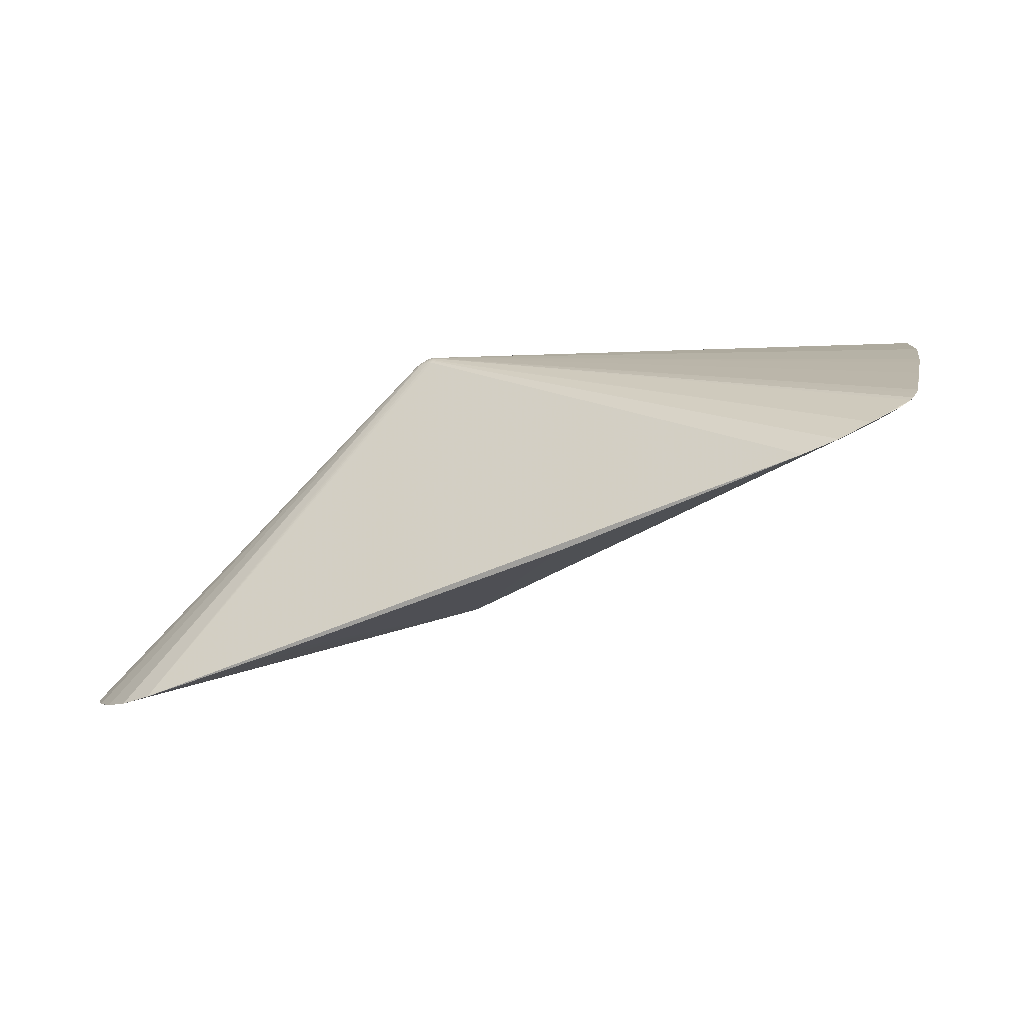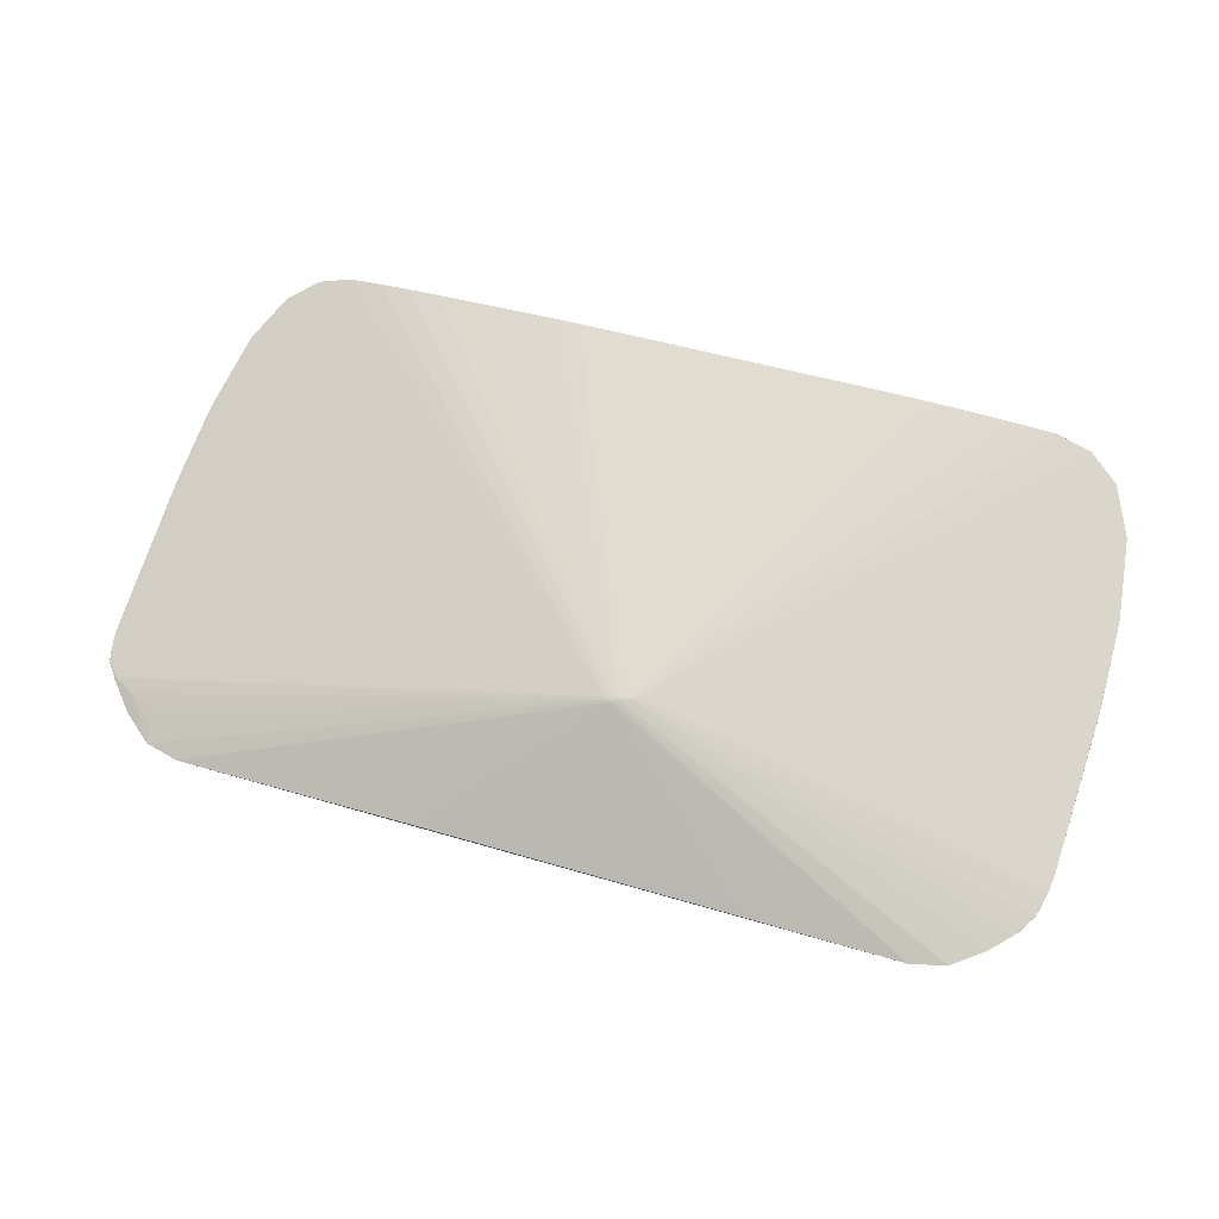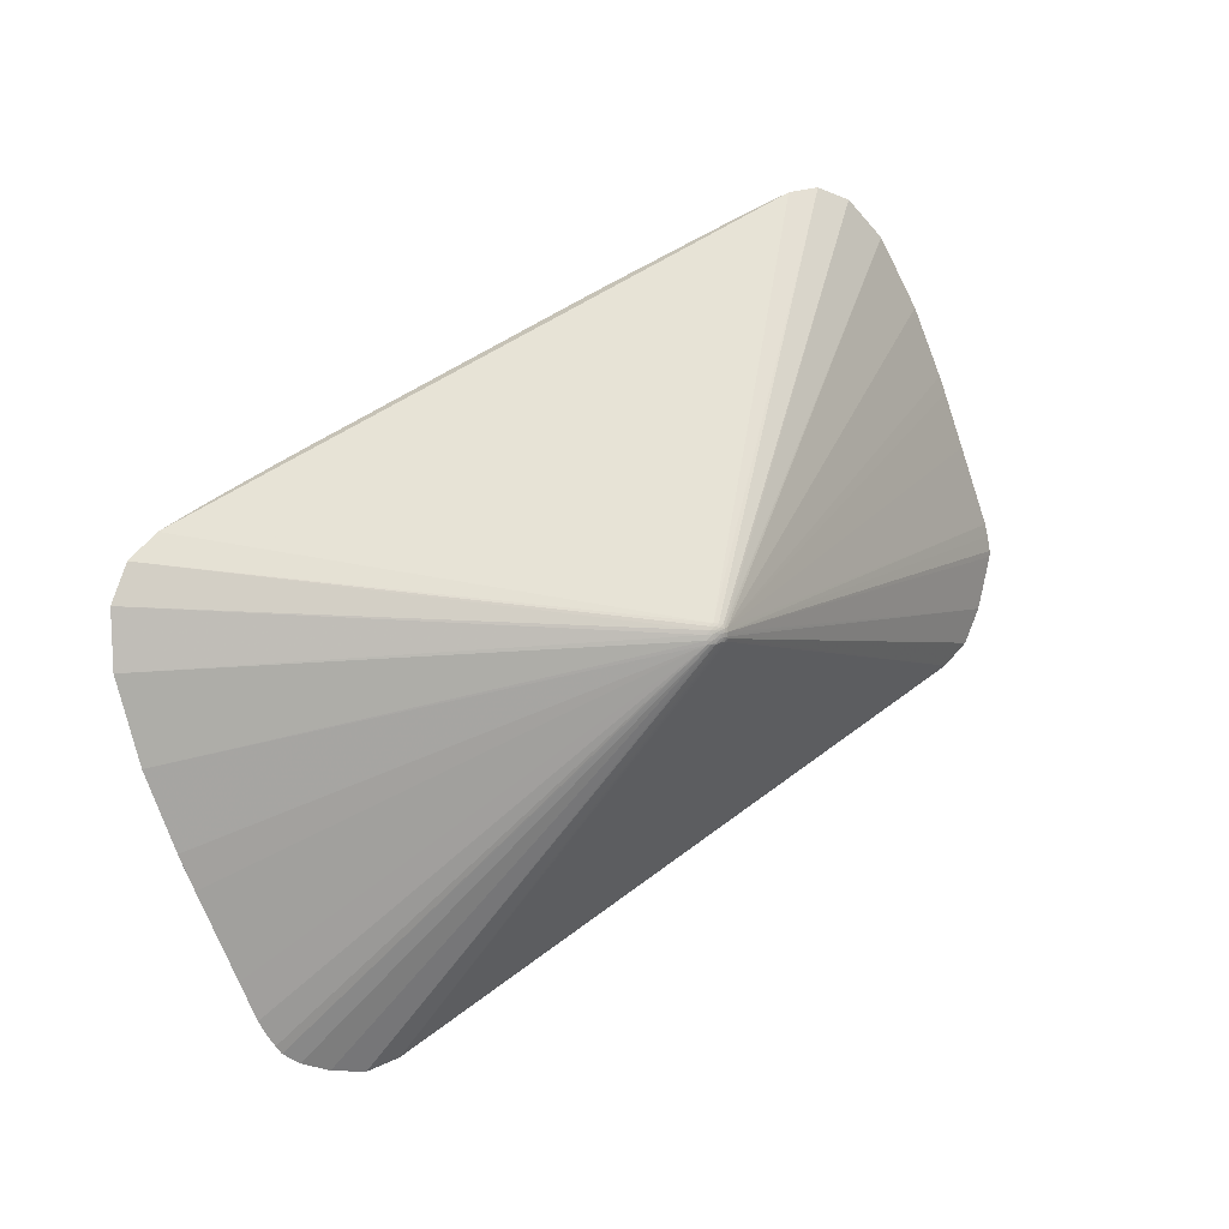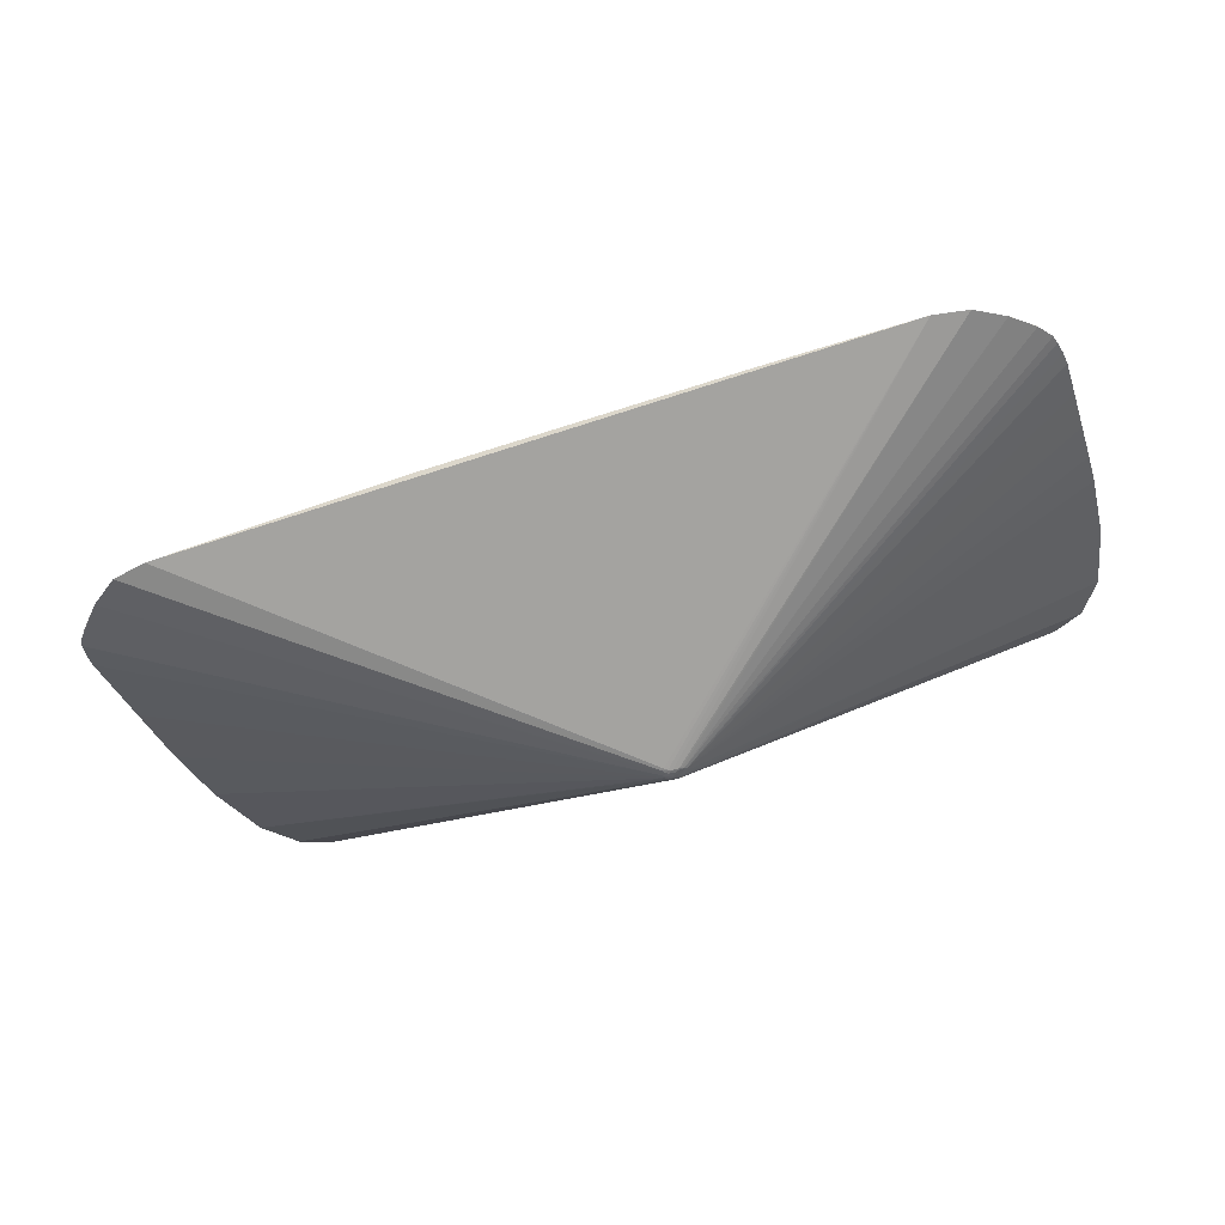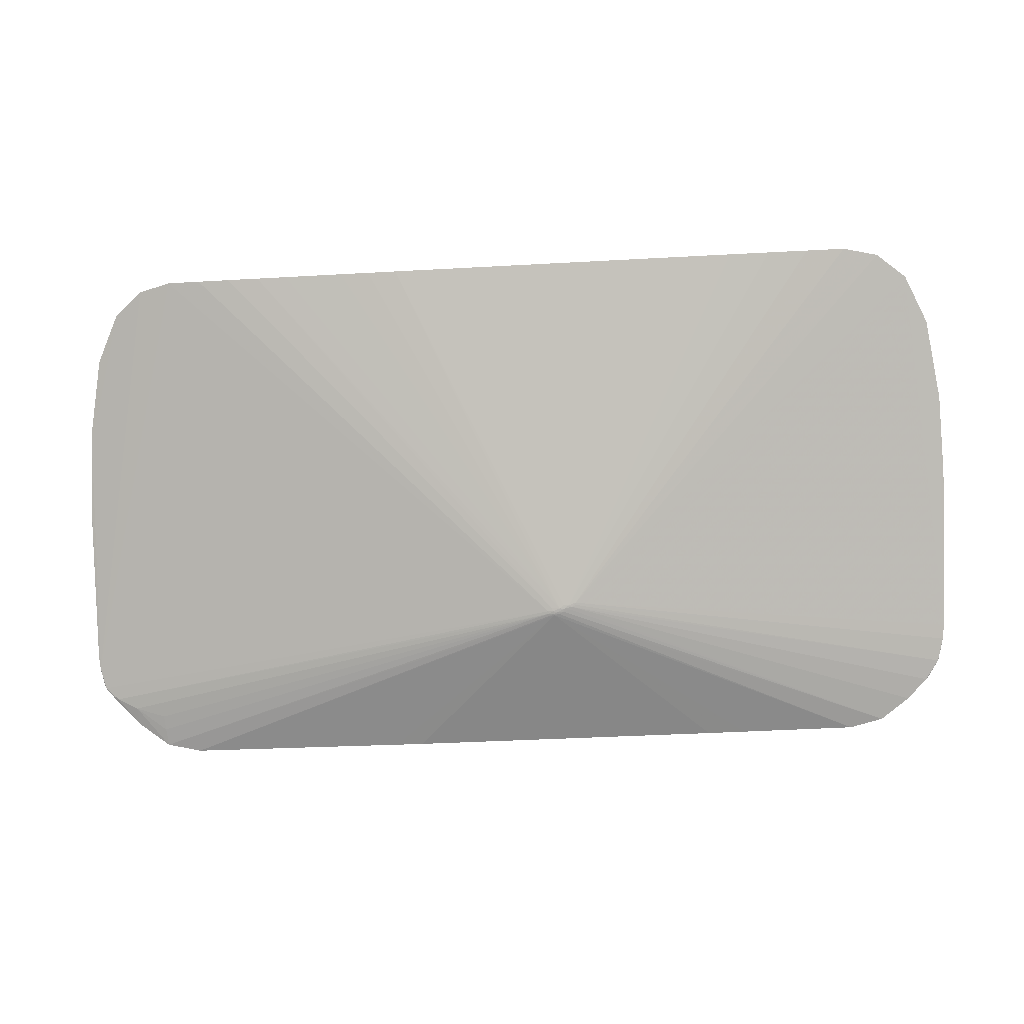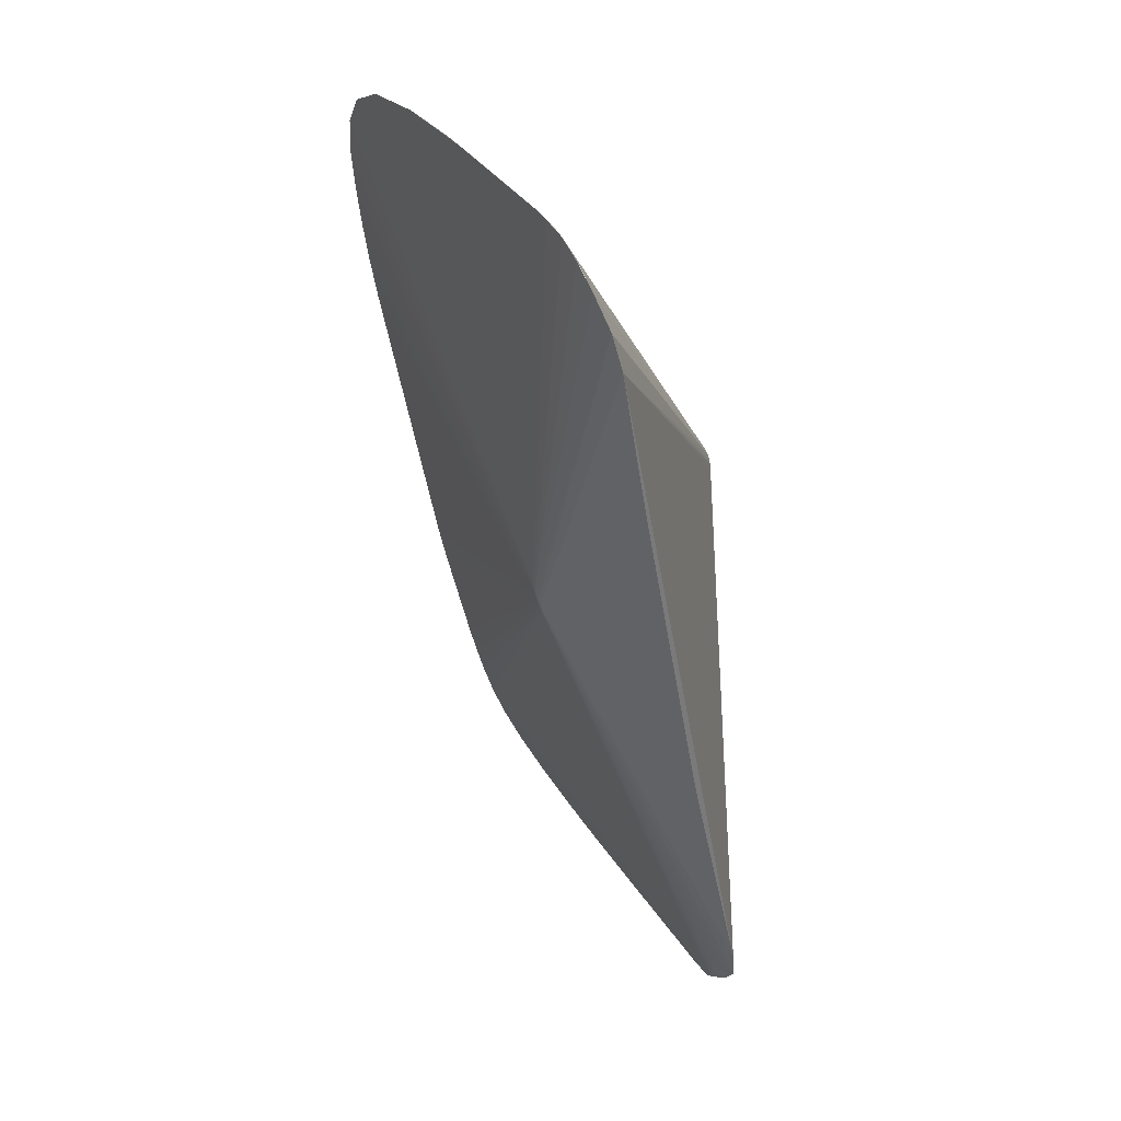
<metadata>
{"format":"obj","ext":"obj","renderer":"f3d","projection":"perspective","resolution":1024,"background":"white","views":[{"elev":-49.5,"azim":-152.1,"up":"+Y"},{"elev":43.9,"azim":20.0,"up":"+Z"},{"elev":44.6,"azim":137.9,"up":"+Y"},{"elev":-66.2,"azim":19.5,"up":"+Z"},{"elev":-22.3,"azim":4.9,"up":"+Y"},{"elev":-50.3,"azim":100.7,"up":"+Y"}]}
</metadata>
<code>
v -1.618e-05 0.1266 -0.1183
v 0.01166 0.1388 -0.113
v 0.009368 0.1444 -0.1071
v -0.4962 0.1853 0.1609
v -0.3693 0.2554 0.2161
v -0.2272 -0.2225 -0.06587
v -0.106 -0.2217 -0.06492
v -0.1071 0.255 0.2218
v 0.1621 -0.2162 -0.0702
v 0.3275 -0.2119 -0.07504
v 0.3282 0.2668 0.2081
v 0.463 0.2016 0.1486
v -0.007262 0.1359 -0.1139
v 0.02926 -0.1095 0.0609
v 0.02789 -0.106 0.06377
v 0.0146 0.1282 -0.1169
v 0.01052 0.142 -0.1104
v -0.0004787 0.1429 -0.1096
v 0.03958 -0.1063 0.06299
v 0.0496 -0.1016 0.06511
v 0.04022 -0.09984 0.06687
v -0.499 -0.1681 -0.03157
v -0.5188 -0.135 -0.01559
v -0.5172 0.03747 0.07773
v -0.5179 0.01849 0.06729
v -0.4446 -0.1882 -0.04003
v -0.4421 -0.2167 -0.0622
v -0.4406 0.2509 0.2049
v -0.2999 0.2543 0.2195
v -0.1667 -0.2226 -0.06453
v -0.1709 0.2542 0.2222
v 0.09224 -0.2163 -0.07122
v 0.2433 -0.2144 -0.07208
v 0.2412 0.2626 0.2143
v 0.4557 -0.1621 -0.05169
v 0.4037 -0.2025 -0.0727
v 0.4076 0.2652 0.1943
v 0.4756 -0.1202 -0.02949
v 0.4798 0.05289 0.0637
v 0.4798 0.03549 0.05448
v -0.00527 0.1264 -0.1178
v -0.003978 0.1295 -0.1176
v -0.007448 0.1295 -0.1165
v 0.009462 0.1308 -0.1174
v 0.01356 0.1342 -0.1154
v 0.008152 0.1349 -0.1159
v -0.004557 0.1403 -0.1114
v 0.0548 -0.09959 0.06537
v 0.03554 -0.1032 0.06544
v -0.5155 -0.1495 -0.02361
v -0.4048 -0.2238 -0.06679
v -0.4716 0.2297 0.1887
v -0.334 0.2546 0.2182
v -0.1368 -0.2224 -0.06436
v -0.2023 0.2542 0.2216
v 0.1987 0.2613 0.2159
v 0.3699 0.2697 0.2035
v 0.4764 0.1266 0.1051
v -0.005809 0.1331 -0.1161
v 0.02346 -0.1079 0.06226
v 0.01489 0.1312 -0.1164
v 0.004342 0.1282 -0.1181
v -0.0003278 0.1311 -0.1175
v 0.00647 0.1389 -0.114
v 0.004907 0.1429 -0.1103
v 0.04143 -0.1034 0.06501
v 0.05395 -0.09719 0.06695
v 0.01801 0.1324 -0.1149
v -0.501 -0.1691 -0.03316
v -0.5118 0.1097 0.1177
v -0.4749 -0.1944 -0.04932
v -0.4056 0.2568 0.2128
v -0.2666 0.2542 0.2203
v -0.1392 0.2544 0.2223
v 0.2016 -0.2154 -0.07084
v 0.2849 0.2644 0.2117
v 0.4581 -0.1596 -0.0508
v 0.3674 -0.2109 -0.0761
v 0.4394 0.2451 0.1772
v 0.4724 -0.1336 -0.03708
v 0.4797 0.01867 0.04494
v -0.003502 0.124 -0.118
v 0.02396 -0.1098 0.06053
v 0.02203 -0.1055 0.06359
v 0.01052 0.1291 -0.1177
v 0.004166 0.1325 -0.1172
v 0.005664 0.1411 -0.1123
v 0.001268 0.1388 -0.1143
v 0.003998 0.1447 -0.1072
v 0.04763 -0.1042 0.06341
v 0.04611 -0.1 0.06648
v -0.5134 -0.1555 -0.02611
v -0.5201 -0.1221 -0.008934
v -0.5195 -0.08324 0.01195
v -0.5187 -0.03808 0.03631
v -0.5182 0.002283 0.05844
v -0.5179 0.01958 0.06788
v -0.512 0.09964 0.1123
v -0.4436 -0.2013 -0.05
v -0.4766 -0.1787 -0.03607
v 0.4345 -0.1817 -0.06194
v 0.4699 -0.1428 -0.04169
v 0.4775 -0.106 -0.02205
v 0.4782 -0.06749 -0.001452
v 0.479 -0.02248 0.02274
v 0.4799 0.03531 0.05427
v 0.02888 -0.1083 0.06216
v 0.03373 -0.1063 0.06354
v 0.03451 -0.1084 0.06172
v 0.02661 -0.1024 0.0655
v 0.002177 0.1362 -0.1158
v -0.002205 0.1348 -0.1161
v -0.003496 0.138 -0.114
v 0.0004551 0.1408 -0.1124
v 0.01719 0.1357 -0.1133
v 0.01604 0.1399 -0.1102
f 79 58 12
f 37 67 79
f 1 78 82
f 51 82 78
f 4 98 52
f 70 98 4
f 52 98 28
f 89 28 72
f 24 98 70
f 70 4 13
f 13 24 70
f 97 24 13
f 13 95 97
f 56 21 34
f 53 29 72
f 37 79 17
f 48 38 67
f 102 38 48
f 76 56 34
f 72 29 31
f 31 56 72
f 97 95 96
f 25 97 93
f 93 24 25
f 25 24 97
f 94 13 93
f 95 13 94
f 94 96 95
f 93 97 94
f 97 96 94
f 108 107 109
f 78 36 109
f 83 107 60
f 83 27 51
f 60 27 83
f 72 56 57
f 57 76 11
f 56 76 57
f 37 89 57
f 57 89 72
f 57 67 37
f 57 11 67
f 84 22 60
f 3 89 37
f 37 17 3
f 116 79 12
f 116 17 79
f 93 13 59
f 59 43 71
f 103 40 58
f 58 79 103
f 103 79 67
f 67 38 103
f 80 38 102
f 49 21 74
f 74 31 49
f 108 66 49
f 8 31 74
f 56 31 8
f 74 21 8
f 21 56 8
f 1 82 41
f 82 51 41
f 51 27 41
f 51 54 30
f 5 53 72
f 72 84 5
f 89 3 65
f 65 3 17
f 12 58 115
f 115 116 12
f 1 41 42
f 43 59 42
f 71 43 42
f 42 27 71
f 42 41 27
f 28 89 18
f 89 65 18
f 18 65 114
f 52 28 18
f 113 4 52
f 113 13 4
f 113 59 13
f 106 40 104
f 40 103 104
f 92 59 71
f 92 50 59
f 22 84 92
f 92 84 72
f 93 59 23
f 59 50 23
f 50 92 23
f 23 28 98
f 72 28 23
f 23 92 72
f 23 24 93
f 98 24 23
f 71 27 100
f 100 22 71
f 60 22 100
f 100 26 60
f 108 109 19
f 19 66 108
f 19 109 36
f 21 49 91
f 91 49 66
f 34 21 91
f 67 11 91
f 11 76 91
f 91 76 34
f 73 31 29
f 29 49 73
f 10 51 78
f 10 32 51
f 6 54 51
f 51 32 6
f 54 7 14
f 14 30 54
f 107 83 14
f 14 83 51
f 51 30 14
f 78 109 14
f 14 109 107
f 87 65 17
f 114 65 87
f 39 40 106
f 58 40 39
f 17 116 2
f 116 115 2
f 2 87 17
f 52 18 47
f 47 18 114
f 47 113 52
f 114 113 47
f 106 104 81
f 81 39 106
f 71 22 69
f 69 92 71
f 22 92 69
f 99 100 27
f 26 100 99
f 99 27 60
f 60 26 99
f 35 101 77
f 35 77 102
f 20 91 66
f 101 35 20
f 36 101 20
f 20 48 67
f 67 91 20
f 102 48 20
f 20 35 102
f 55 49 31
f 31 73 55
f 55 73 49
f 110 49 29
f 29 53 110
f 32 10 9
f 54 6 9
f 9 6 32
f 68 115 58
f 58 39 68
f 39 81 68
f 68 104 103
f 68 103 38
f 38 80 68
f 68 80 102
f 102 77 61
f 61 68 102
f 77 101 61
f 36 16 61
f 61 101 36
f 112 42 59
f 59 113 112
f 36 20 90
f 90 20 66
f 90 19 36
f 66 19 90
f 49 110 15
f 15 84 60
f 15 5 84
f 108 49 15
f 53 5 15
f 15 110 53
f 15 107 108
f 60 107 15
f 75 9 10
f 75 14 7
f 75 7 54
f 54 9 75
f 105 81 104
f 104 68 105
f 105 68 81
f 45 2 115
f 115 68 45
f 68 61 45
f 61 44 45
f 42 112 63
f 63 112 86
f 1 42 63
f 86 112 111
f 62 78 1
f 1 63 62
f 86 44 62
f 62 63 86
f 85 61 16
f 85 44 61
f 85 62 44
f 85 16 36
f 78 62 85
f 85 36 78
f 78 14 33
f 14 75 33
f 33 10 78
f 33 75 10
f 2 45 64
f 87 2 64
f 46 45 44
f 46 44 86
f 86 111 46
f 46 64 45
f 111 64 46
f 88 112 113
f 88 111 112
f 88 113 114
f 88 64 111
f 114 87 88
f 87 64 88

</code>
